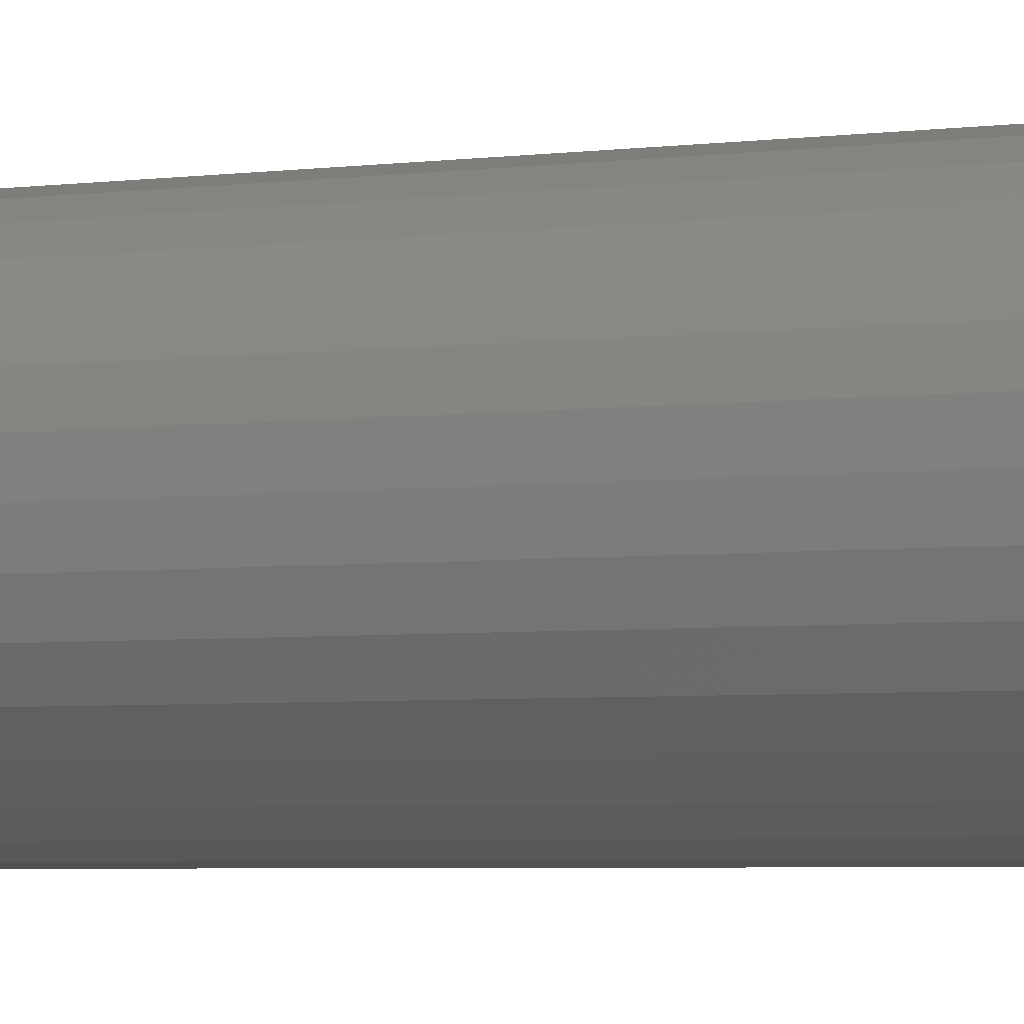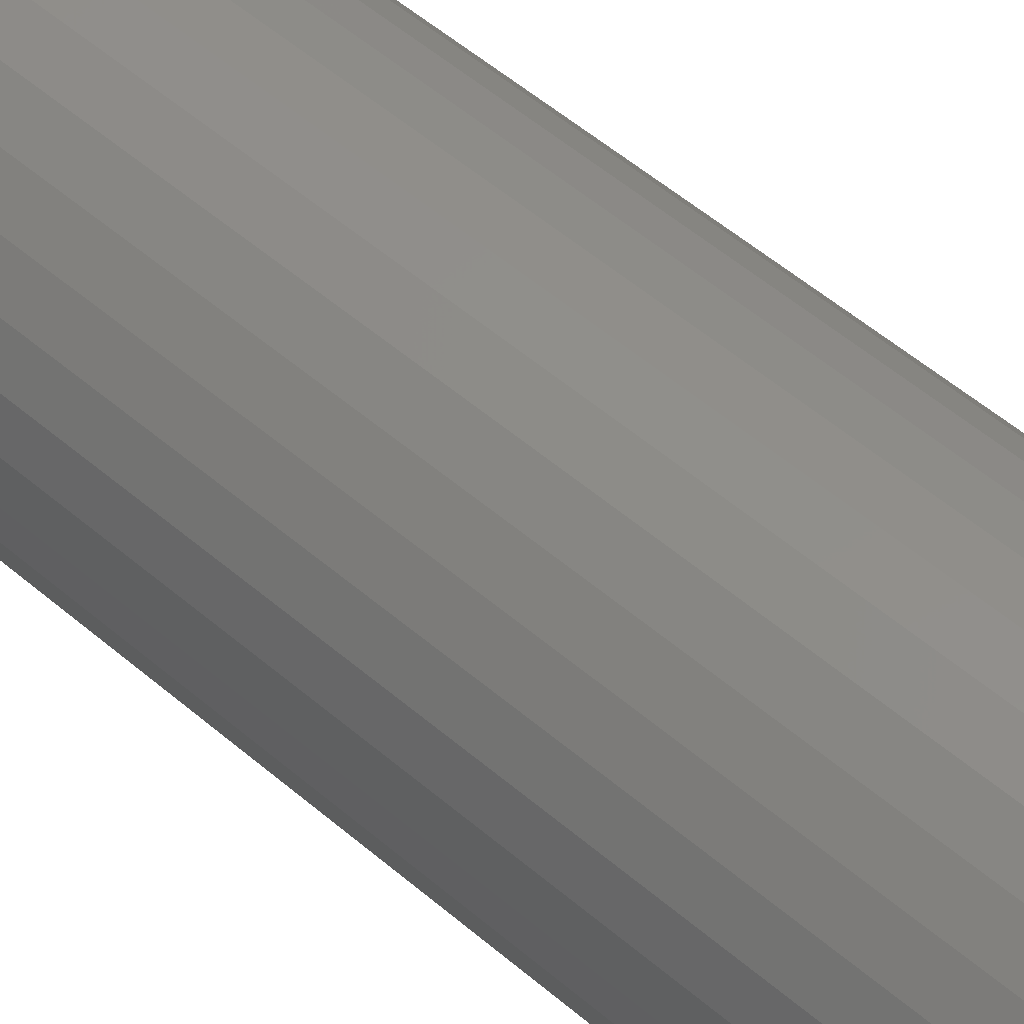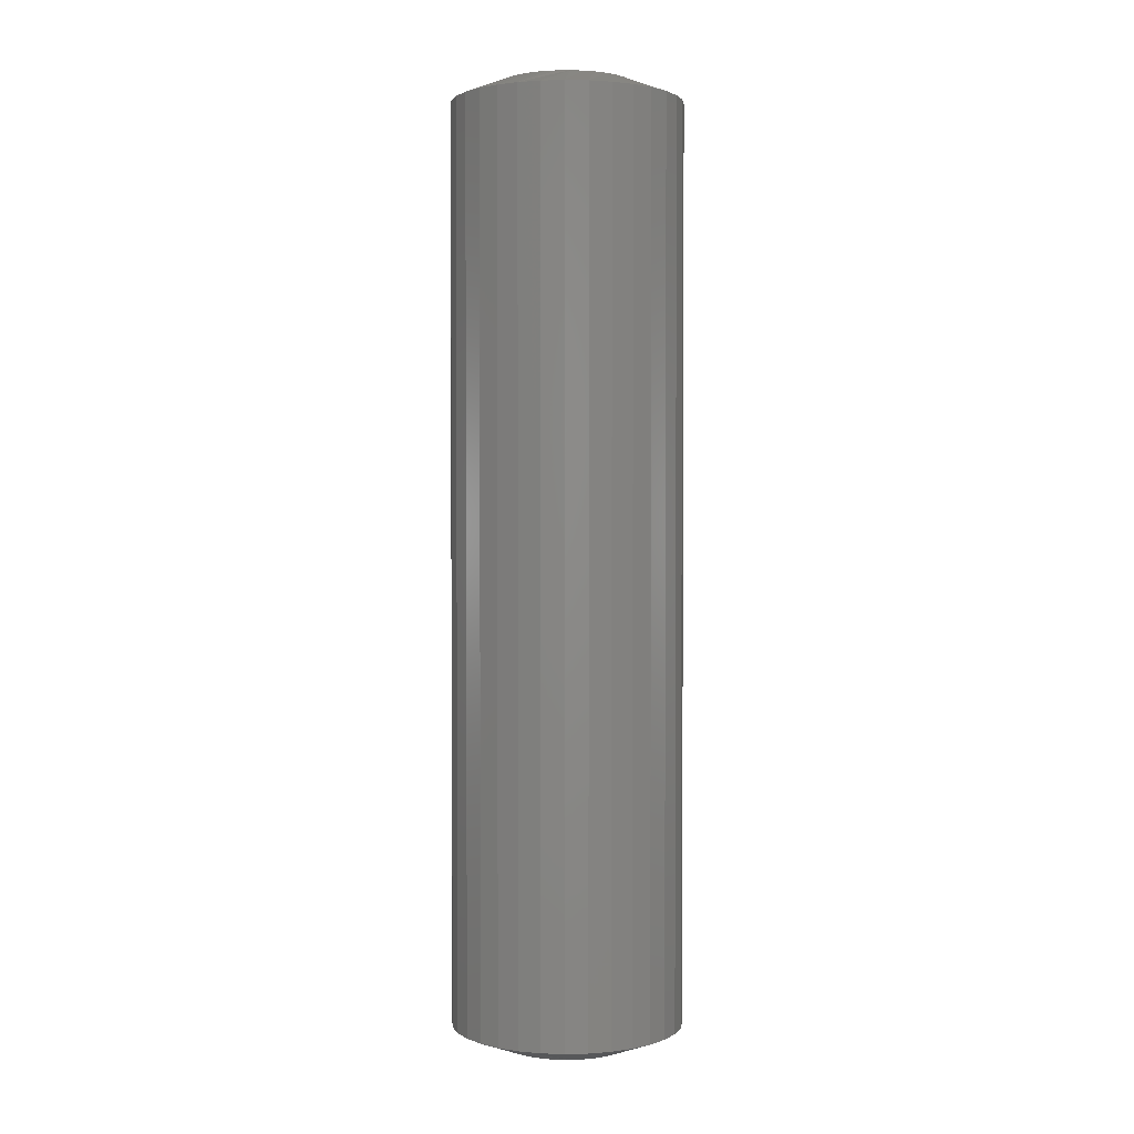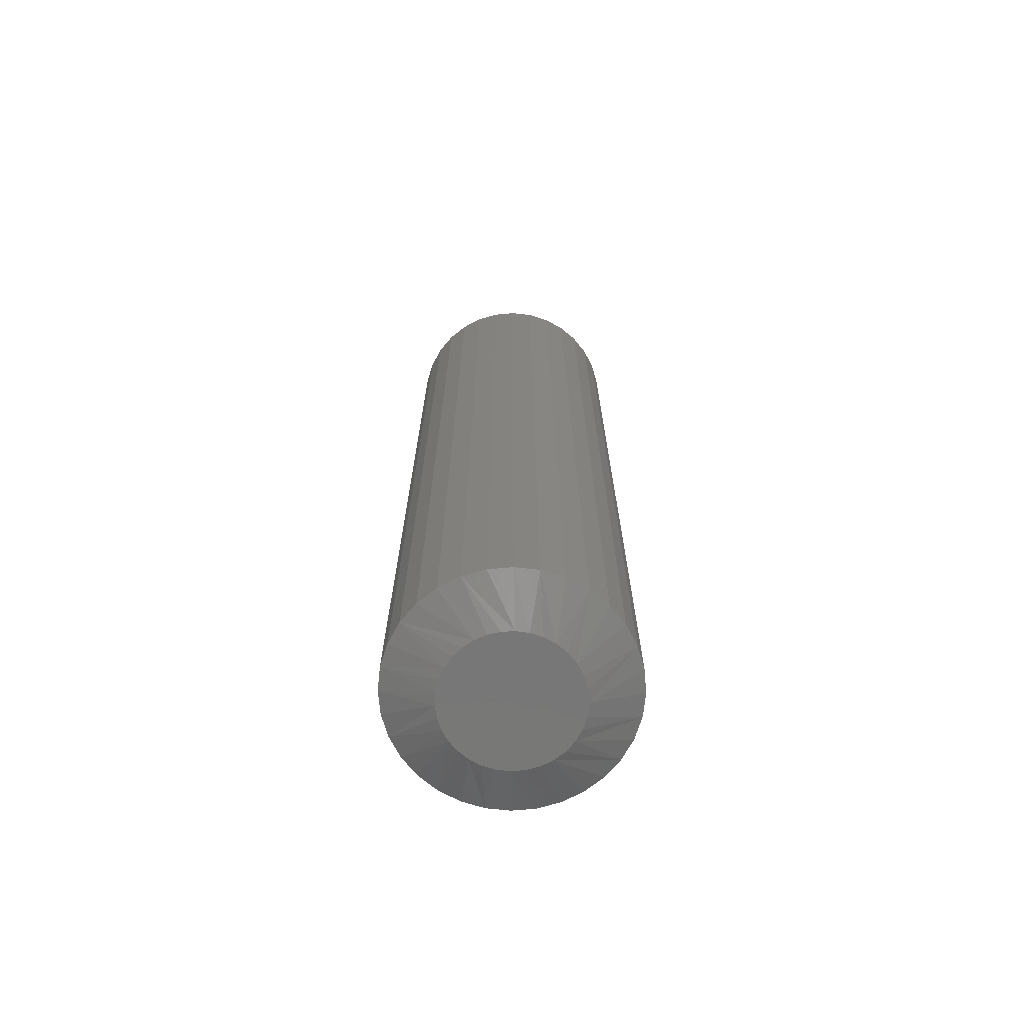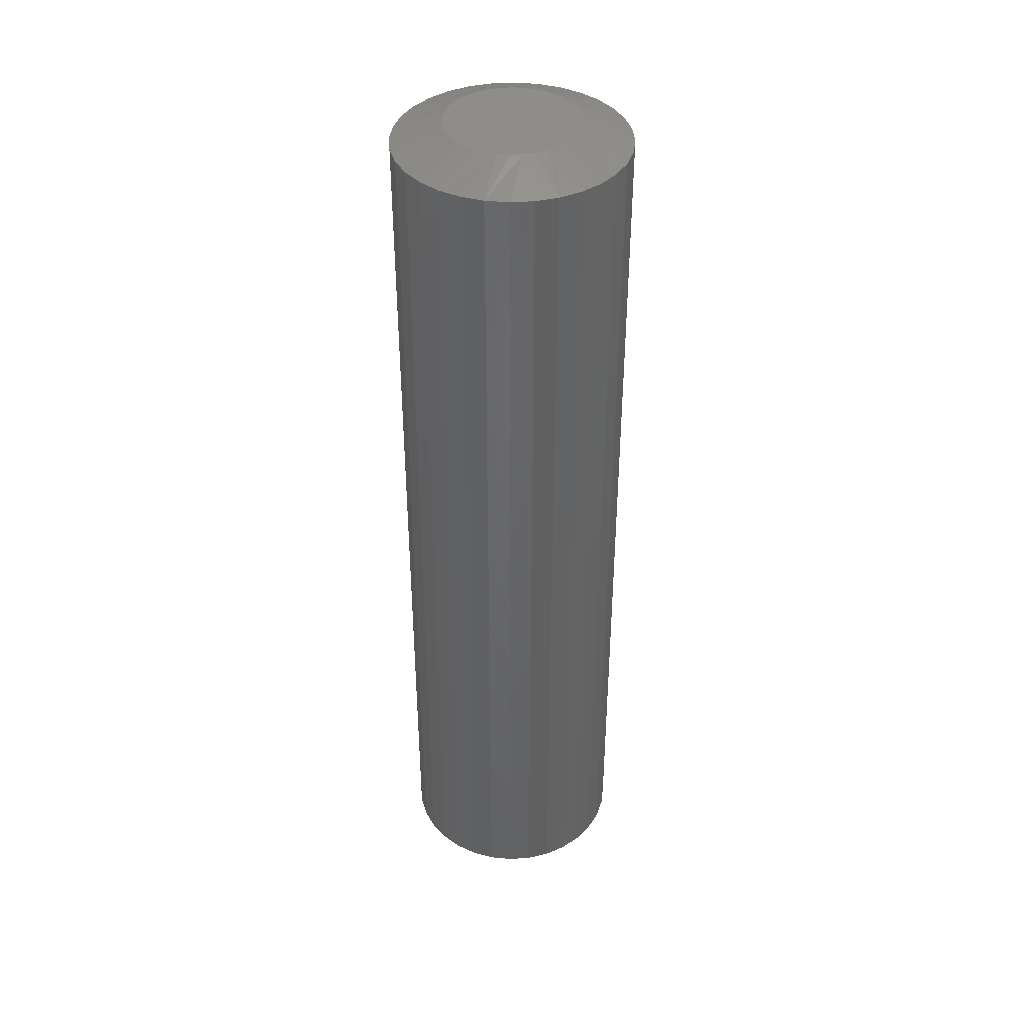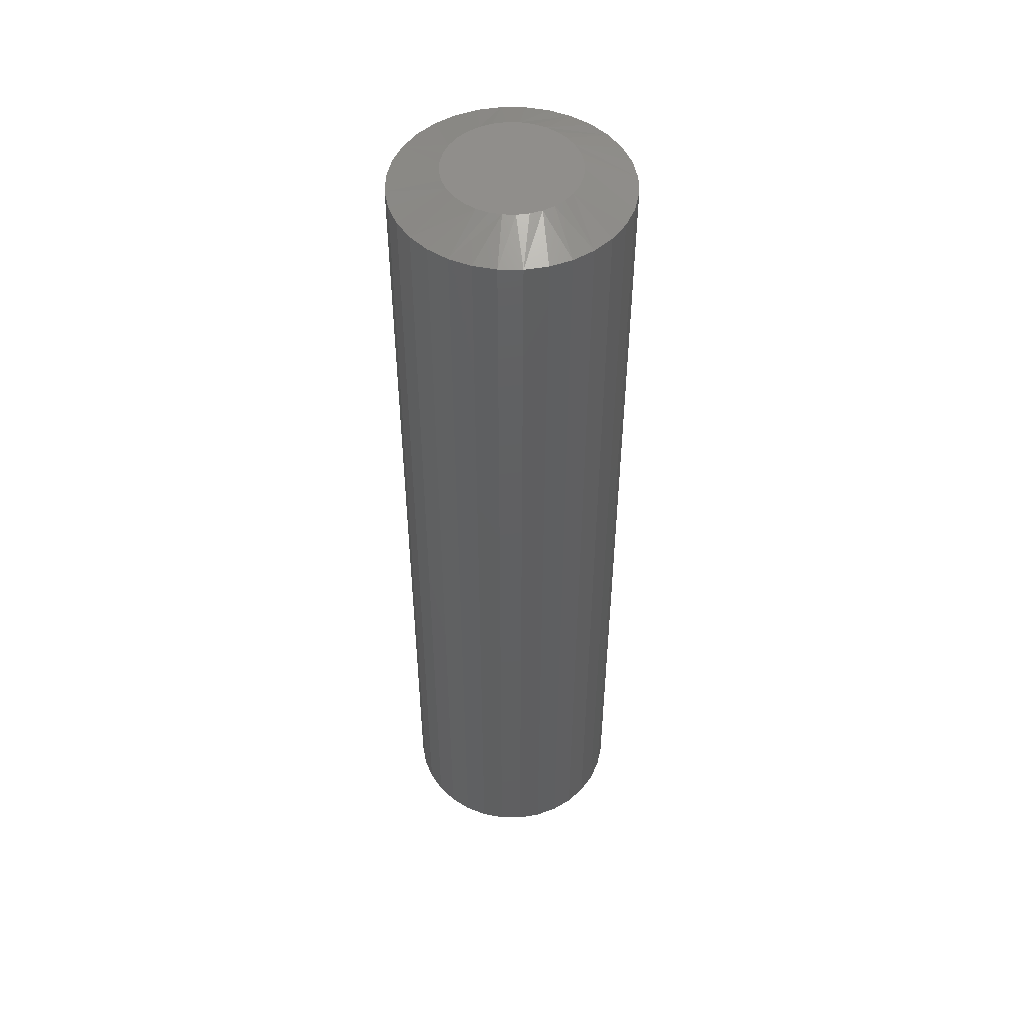
<metadata>
{"format":"stl","ext":"stl","renderer":"f3d","projection":"perspective","resolution":1024,"background":"white","views":[{"elev":-3.6,"azim":-62.6,"up":"+Z"},{"elev":48.6,"azim":134.5,"up":"+Z"},{"elev":2.0,"azim":23.6,"up":"+Y"},{"elev":-70.2,"azim":55.6,"up":"+Y"},{"elev":40.2,"azim":-77.7,"up":"+Y"},{"elev":49.5,"azim":-61.2,"up":"+Y"}]}
</metadata>
<code>
# stl→obj: 130 verts, 256 faces
v 0.1835 0.7188 -6.671e-17
v 0.1835 -0.7188 -6.671e-17
v 0.18 0.7188 -0.03542
v 0.18 -0.7188 -0.03542
v 0.1696 0.7188 -0.06949
v 0.1696 -0.7188 -0.06949
v 0.1529 0.7188 -0.1009
v 0.1529 -0.7188 -0.1009
v 0.1303 0.7188 -0.1284
v 0.1303 -0.7188 -0.1284
v 0.1028 0.7188 -0.151
v 0.1028 -0.7188 -0.151
v 0.07138 0.7188 -0.1678
v 0.07138 -0.7188 -0.1678
v 0.03732 0.7188 -0.1781
v 0.03732 -0.7188 -0.1781
v 0.001891 0.7188 -0.1816
v 0.001891 -0.7188 -0.1816
v -0.03353 0.7188 -0.1781
v -0.03353 -0.7188 -0.1781
v -0.0676 0.7188 -0.1678
v -0.0676 -0.7188 -0.1678
v -0.09899 0.7188 -0.151
v -0.09899 -0.7188 -0.151
v -0.1265 0.7188 -0.1284
v -0.1265 -0.7188 -0.1284
v -0.1491 0.7188 -0.1009
v -0.1491 -0.7188 -0.1009
v -0.1659 0.7188 -0.06949
v -0.1659 -0.7188 -0.06949
v -0.1762 0.7188 -0.03542
v -0.1762 -0.7188 -0.03542
v -0.1797 0.7188 2.224e-17
v -0.1797 -0.7188 2.224e-17
v -0.1762 0.7188 0.03542
v -0.1762 -0.7188 0.03542
v -0.1659 0.7188 0.06949
v -0.1659 -0.7188 0.06949
v -0.1491 0.7188 0.1009
v -0.1491 -0.7188 0.1009
v -0.1265 0.7188 0.1284
v -0.1265 -0.7188 0.1284
v -0.09899 0.7188 0.151
v -0.09899 -0.7188 0.151
v -0.0676 0.7188 0.1678
v -0.0676 -0.7188 0.1678
v -0.03353 0.7188 0.1781
v -0.03353 -0.7188 0.1781
v 0.001891 0.7188 0.1816
v 0.001891 -0.7188 0.1816
v 0.03732 0.7188 0.1781
v 0.03732 -0.7188 0.1781
v 0.07138 0.7188 0.1678
v 0.07138 -0.7188 0.1678
v 0.1028 0.7188 0.151
v 0.1028 -0.7188 0.151
v 0.1303 0.7188 0.1284
v 0.1303 -0.7188 0.1284
v 0.1529 0.7188 0.1009
v 0.1529 -0.7188 0.1009
v 0.1696 0.7188 0.06949
v 0.1696 -0.7188 0.06949
v 0.18 0.7188 0.03542
v 0.18 -0.7188 0.03542
v -0.02642 0.75 0.0995
v -0.007654 0.75 0.103
v 0.01144 0.75 0.103
v 0.0302 0.75 0.0995
v -0.04422 0.75 0.09261
v 0.048 0.75 0.09261
v -0.06045 0.75 0.08256
v 0.06424 0.75 0.08256
v 0.04148 0.75 -0.09558
v -0.0377 0.75 -0.09558
v 0.05937 0.75 -0.08602
v -0.01829 0.75 -0.1015
v 0.02207 0.75 -0.1015
v 0.001891 0.75 -0.1035
v -0.05558 0.75 -0.08602
v -0.07126 0.75 -0.07315
v 0.07504 0.75 -0.07315
v -0.08413 0.75 -0.05748
v 0.08791 0.75 -0.05748
v -0.09369 0.75 -0.03959
v 0.09747 0.75 -0.03959
v -0.09957 0.75 -0.02018
v 0.1034 0.75 -0.02018
v -0.1016 0.75 -3.615e-07
v 0.1053 0.75 -7.256e-17
v -0.0998 0.75 0.01901
v 0.1036 0.75 0.01901
v -0.09458 0.75 0.03737
v 0.09836 0.75 0.03737
v -0.08607 0.75 0.05446
v 0.08985 0.75 0.05446
v -0.07456 0.75 0.0697
v 0.07834 0.75 0.0697
v 0.01144 -0.75 0.103
v -0.007654 -0.75 0.103
v -0.02642 -0.75 0.0995
v 0.0302 -0.75 0.0995
v -0.04422 -0.75 0.09261
v 0.048 -0.75 0.09261
v -0.06045 -0.75 0.08256
v 0.06424 -0.75 0.08256
v 0.05937 -0.75 -0.08602
v -0.0377 -0.75 -0.09558
v 0.04148 -0.75 -0.09558
v -0.01829 -0.75 -0.1015
v 0.02207 -0.75 -0.1015
v 0.001891 -0.75 -0.1035
v 0.07834 -0.75 0.0697
v -0.07456 -0.75 0.0697
v 0.08985 -0.75 0.05446
v -0.08607 -0.75 0.05446
v 0.09836 -0.75 0.03737
v -0.09458 -0.75 0.03737
v 0.1036 -0.75 0.01901
v -0.0998 -0.75 0.01901
v 0.1053 -0.75 -7.567e-17
v -0.1016 -0.75 -3.615e-07
v 0.1034 -0.75 -0.02018
v -0.09957 -0.75 -0.02018
v 0.09747 -0.75 -0.03959
v -0.09369 -0.75 -0.03959
v 0.08791 -0.75 -0.05748
v -0.08413 -0.75 -0.05748
v 0.07504 -0.75 -0.07315
v -0.07126 -0.75 -0.07315
v -0.05558 -0.75 -0.08602
f 1 2 3
f 3 2 4
f 3 4 5
f 5 4 6
f 5 6 7
f 7 6 8
f 7 8 9
f 9 8 10
f 9 10 11
f 11 10 12
f 11 12 13
f 13 12 14
f 13 14 15
f 15 14 16
f 15 16 17
f 17 16 18
f 17 18 19
f 19 18 20
f 19 20 21
f 21 20 22
f 21 22 23
f 23 22 24
f 23 24 25
f 25 24 26
f 25 26 27
f 27 26 28
f 27 28 29
f 29 28 30
f 29 30 31
f 31 30 32
f 31 32 33
f 33 32 34
f 33 34 35
f 35 34 36
f 35 36 37
f 37 36 38
f 37 38 39
f 39 38 40
f 39 40 41
f 41 40 42
f 41 42 43
f 43 42 44
f 43 44 45
f 45 44 46
f 45 46 47
f 47 46 48
f 47 48 49
f 49 48 50
f 49 50 51
f 51 50 52
f 51 52 53
f 53 52 54
f 53 54 55
f 55 54 56
f 55 56 57
f 57 56 58
f 57 58 59
f 59 58 60
f 59 60 61
f 61 60 62
f 61 62 63
f 63 62 64
f 63 64 1
f 1 64 2
f 65 66 67
f 68 65 67
f 69 65 68
f 70 69 68
f 71 69 70
f 72 71 70
f 73 74 75
f 76 74 73
f 77 76 73
f 78 76 77
f 74 79 75
f 75 79 80
f 75 80 81
f 81 80 82
f 81 82 83
f 83 82 84
f 83 84 85
f 85 84 86
f 85 86 87
f 87 86 88
f 87 88 89
f 89 88 90
f 89 90 91
f 91 90 92
f 91 92 93
f 93 92 94
f 93 94 95
f 95 94 96
f 95 96 97
f 97 96 71
f 97 71 72
f 82 23 25
f 84 29 86
f 74 17 19
f 79 23 80
f 23 82 80
f 75 7 9
f 73 13 77
f 13 78 77
f 83 7 81
f 7 75 81
f 17 74 76
f 17 76 78
f 15 17 78
f 78 13 15
f 1 3 85
f 1 85 87
f 1 87 89
f 88 86 29
f 88 29 31
f 88 31 33
f 29 84 27
f 27 84 82
f 27 82 25
f 23 79 21
f 21 79 74
f 21 74 19
f 13 73 11
f 11 73 75
f 11 75 9
f 7 83 5
f 5 83 85
f 5 85 3
f 95 55 57
f 91 93 61
f 70 49 51
f 97 72 55
f 55 95 97
f 66 45 47
f 47 49 66
f 66 49 67
f 71 39 41
f 41 43 71
f 71 43 69
f 43 45 69
f 69 45 65
f 45 66 65
f 35 37 92
f 92 37 94
f 37 39 94
f 94 39 96
f 39 71 96
f 49 70 68
f 49 68 67
f 33 35 92
f 33 92 90
f 33 90 88
f 89 91 61
f 89 61 63
f 89 63 1
f 61 93 59
f 59 93 95
f 59 95 57
f 55 72 53
f 53 72 70
f 53 70 51
f 98 99 100
f 98 100 101
f 101 100 102
f 101 102 103
f 103 102 104
f 103 104 105
f 106 107 108
f 108 107 109
f 108 109 110
f 110 109 111
f 105 104 112
f 112 104 113
f 112 113 114
f 114 113 115
f 114 115 116
f 116 115 117
f 116 117 118
f 118 117 119
f 118 119 120
f 120 119 121
f 120 121 122
f 122 121 123
f 122 123 124
f 124 123 125
f 124 125 126
f 126 125 127
f 126 127 128
f 128 127 129
f 128 129 106
f 106 129 130
f 106 130 107
f 26 24 127
f 123 30 125
f 20 18 107
f 129 24 130
f 129 127 24
f 10 8 106
f 110 14 108
f 110 111 14
f 128 8 126
f 128 106 8
f 109 107 18
f 111 109 18
f 111 18 16
f 16 14 111
f 121 34 32
f 121 32 30
f 121 30 123
f 2 120 122
f 2 122 124
f 2 124 4
f 26 127 28
f 28 127 125
f 28 125 30
f 20 107 22
f 22 107 130
f 22 130 24
f 10 106 12
f 12 106 108
f 12 108 14
f 4 124 6
f 6 124 126
f 6 126 8
f 58 56 114
f 62 116 118
f 52 50 103
f 56 105 112
f 112 114 56
f 48 46 99
f 99 50 48
f 98 50 99
f 42 40 104
f 104 44 42
f 102 44 104
f 102 46 44
f 100 46 102
f 100 99 46
f 117 38 36
f 115 38 117
f 115 40 38
f 113 40 115
f 113 104 40
f 101 103 50
f 98 101 50
f 120 2 64
f 120 64 62
f 120 62 118
f 34 121 119
f 34 119 117
f 34 117 36
f 58 114 60
f 60 114 116
f 60 116 62
f 52 103 54
f 54 103 105
f 54 105 56

</code>
